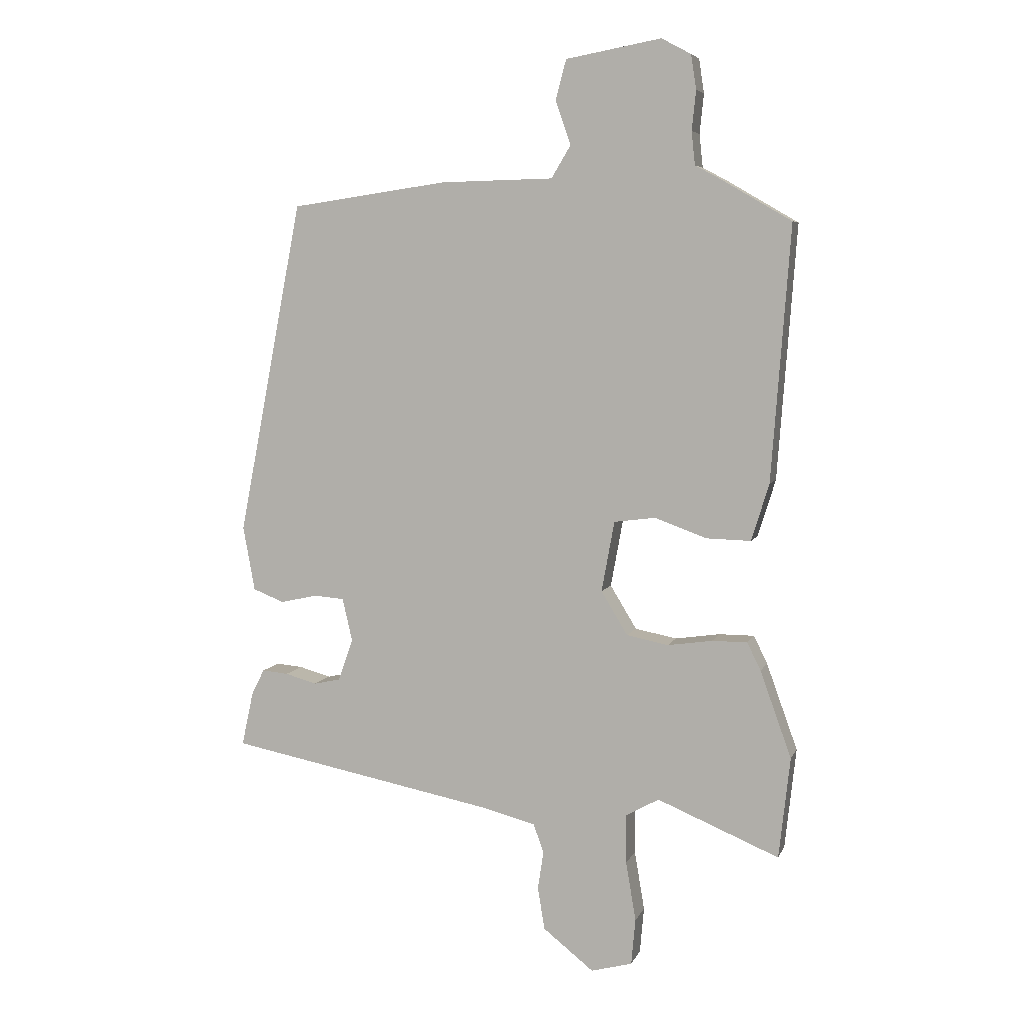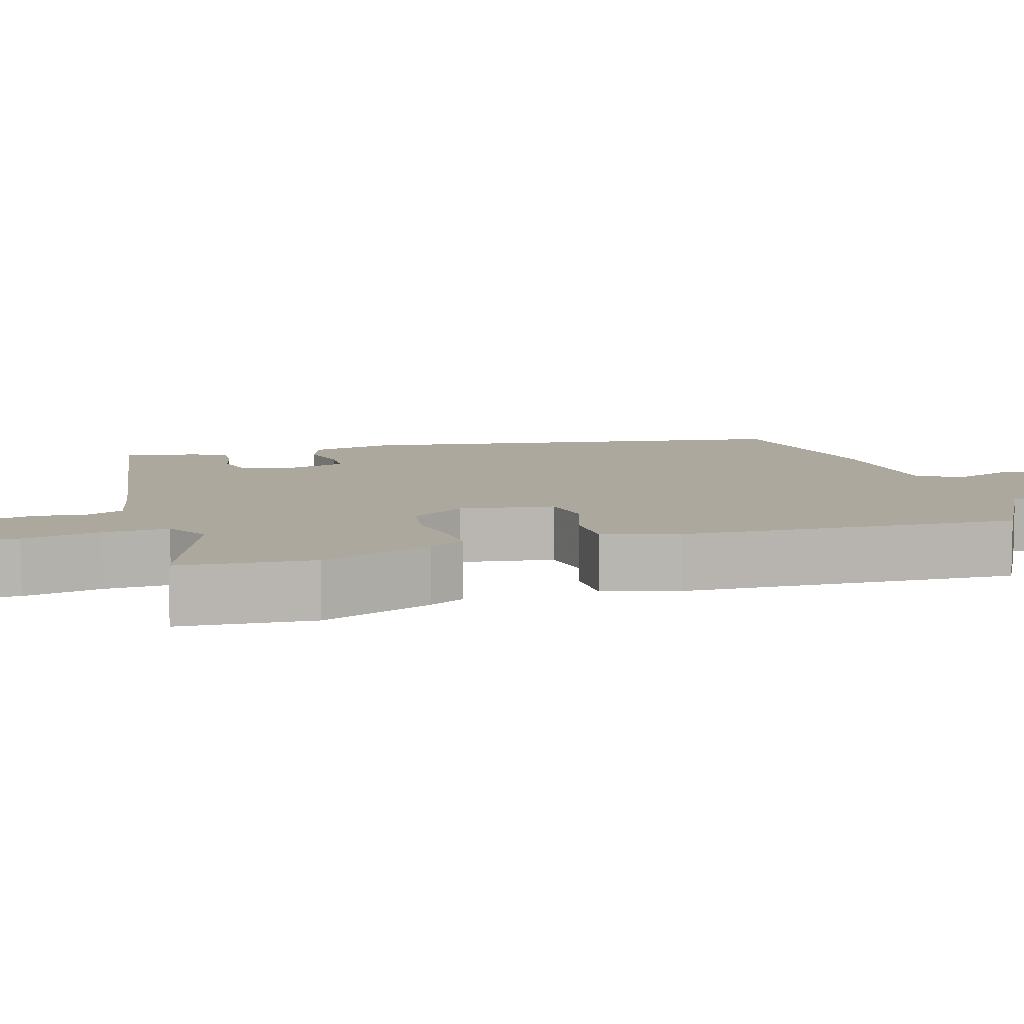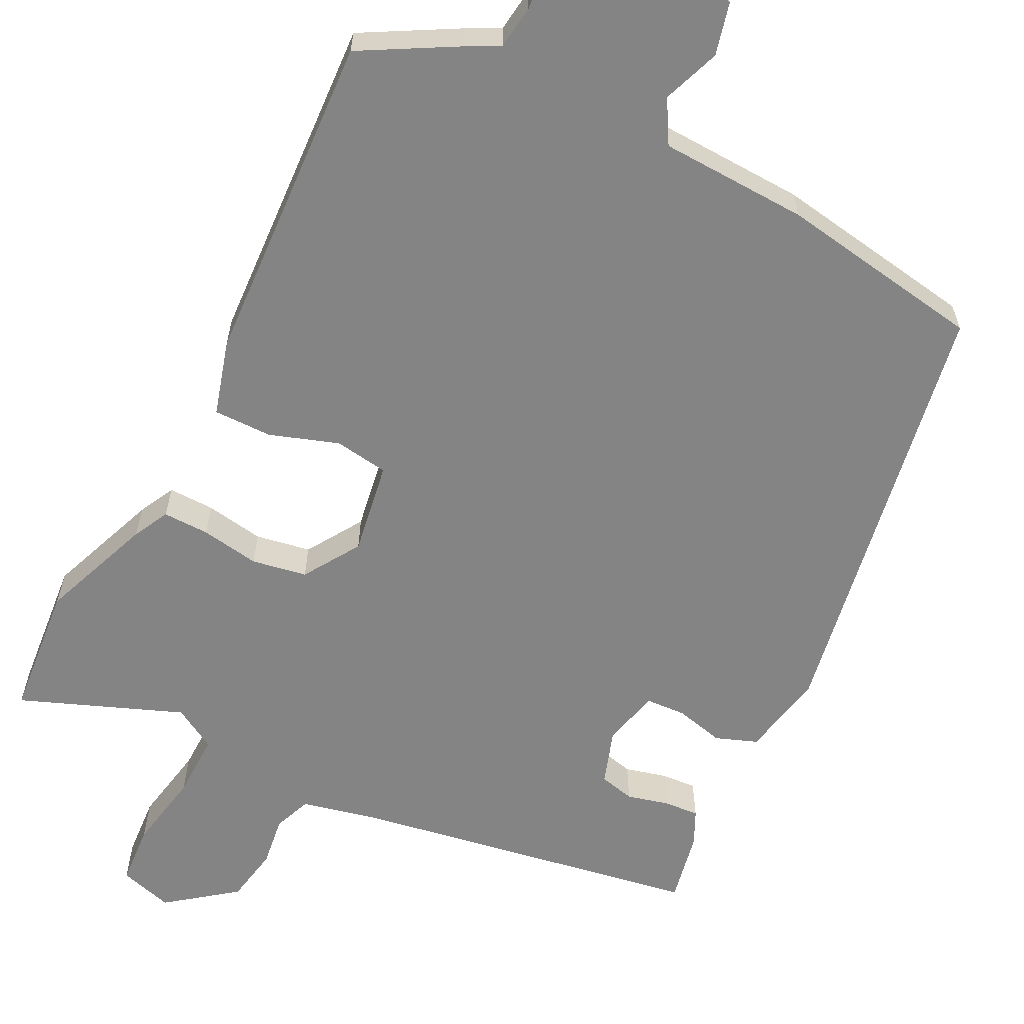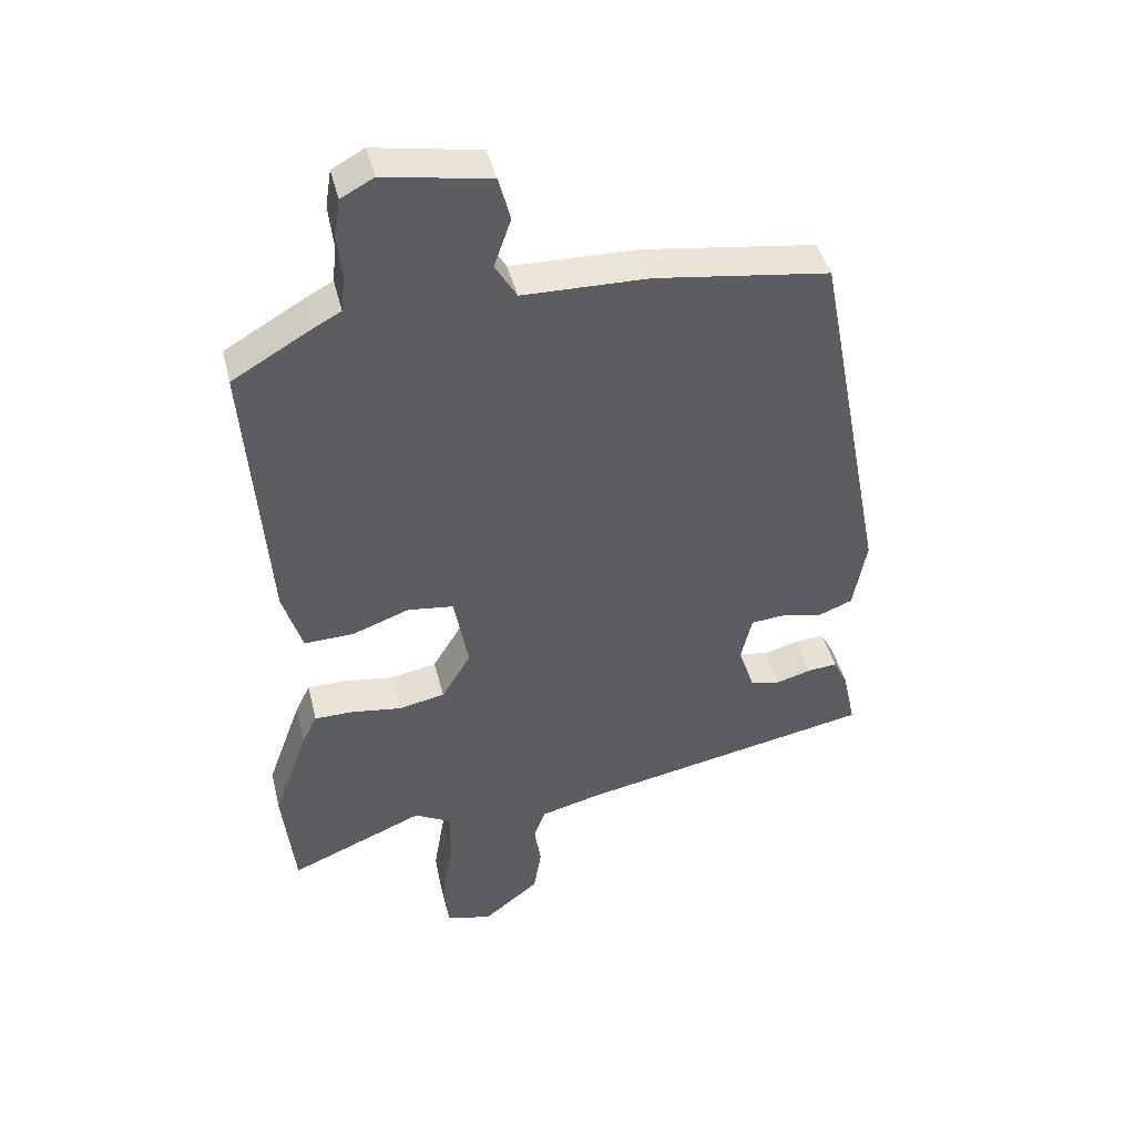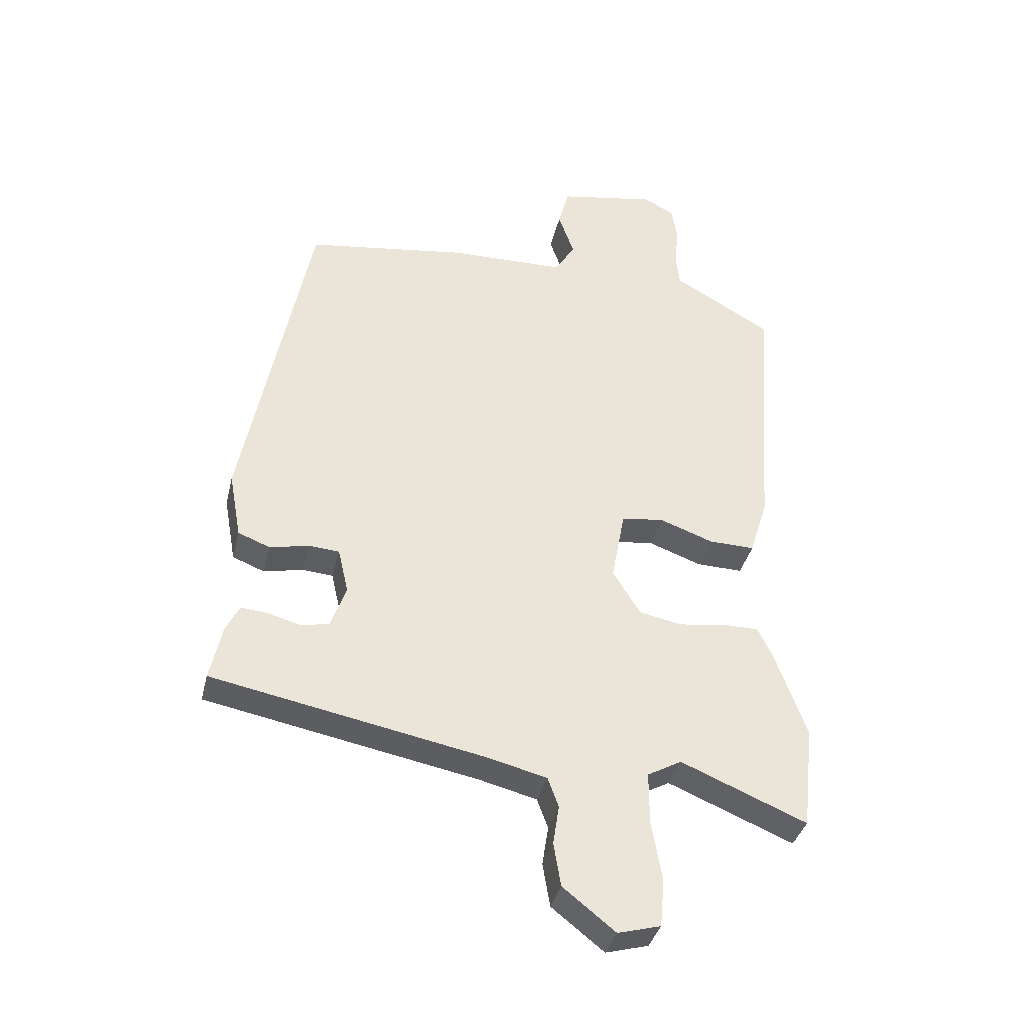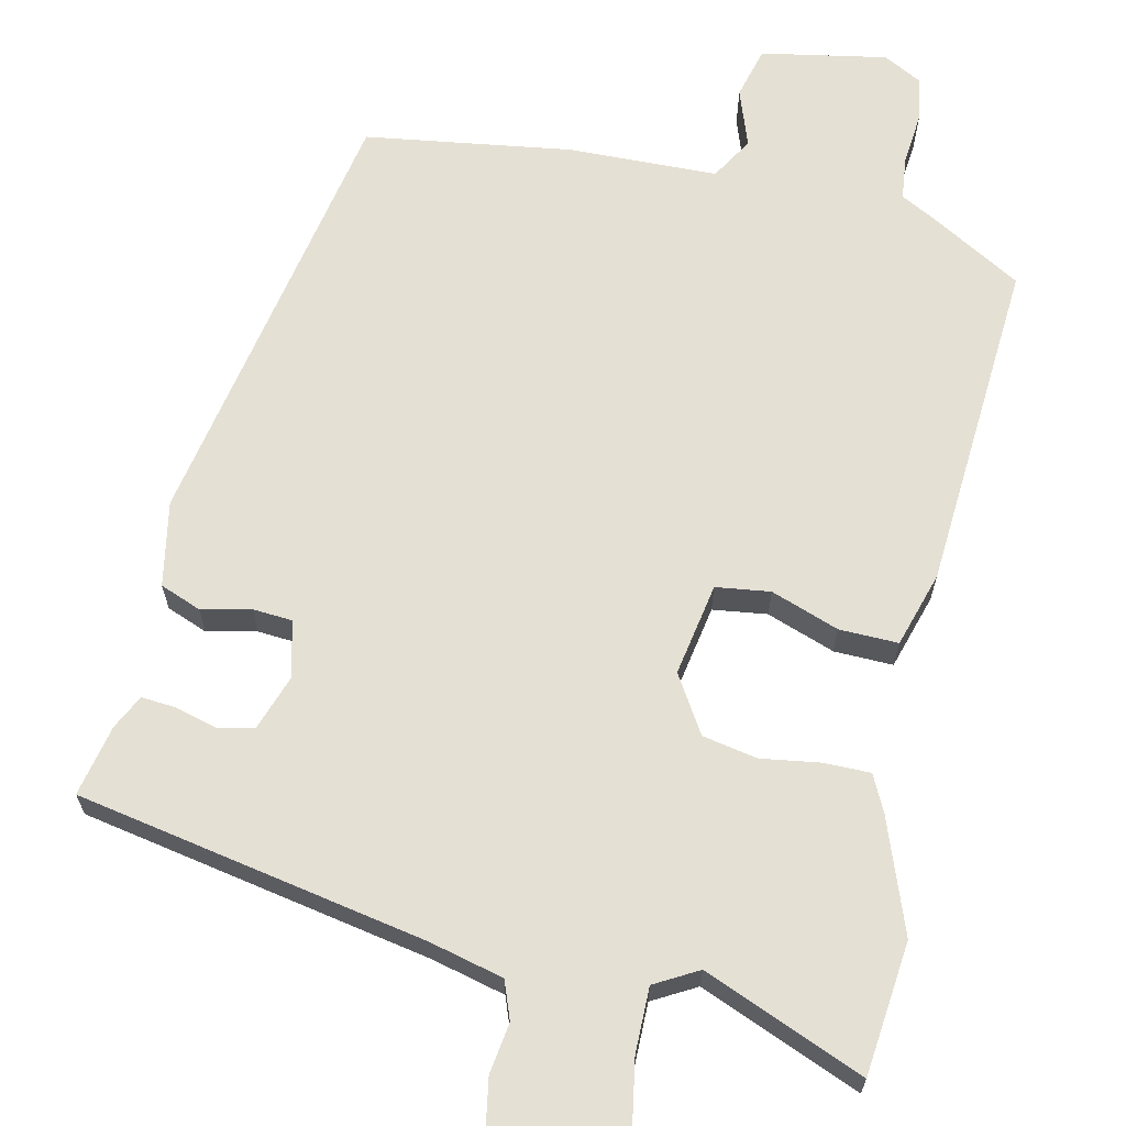
<metadata>
{"format":"obj","ext":"obj","renderer":"f3d","projection":"perspective","resolution":1024,"background":"white","views":[{"elev":6.2,"azim":-164.2,"up":"+Z"},{"elev":8.6,"azim":-108.7,"up":"+Y"},{"elev":-61.5,"azim":-27.8,"up":"+Y"},{"elev":43.8,"azim":-13.7,"up":"+Z"},{"elev":-37.2,"azim":166.9,"up":"+Z"},{"elev":65.8,"azim":-167.7,"up":"+Y"}]}
</metadata>
<code>
v -0.489 0.07 -0.597
v -0.508 0.07 -0.425
v -0.455 0.07 -0.278
v -0.432 0.07 -0.231
v -0.372 0.07 -0.231
v -0.296 0.07 -0.242
v -0.225 0.07 -0.228
v -0.18 0.07 -0.154
v -0.202 0.07 -0.034
v -0.272 0.07 -0.025
v -0.36 0.07 -0.057
v -0.436 0.07 -0.059
v -0.466 0.07 0.038
v -0.498 0.07 0.47
v -0.378 0.07 0.54
v -0.335 0.07 0.563
v -0.329 0.07 0.619
v -0.336 0.07 0.686
v -0.327 0.07 0.744
v -0.277 0.07 0.771
v -0.115 0.07 0.742
v -0.097 0.07 0.675
v -0.123 0.07 0.6
v -0.09 0.07 0.545
v 0.102 0.07 0.541
v 0.369 0.07 0.503
v 0.479 0.07 -0.066
v 0.459 0.07 -0.176
v 0.406 0.07 -0.197
v 0.342 0.07 -0.183
v 0.291 0.07 -0.187
v 0.274 0.07 -0.261
v 0.299 0.07 -0.332
v 0.345 0.07 -0.342
v 0.399 0.07 -0.327
v 0.444 0.07 -0.323
v 0.466 0.07 -0.367
v 0.486 0.07 -0.459
v 0.035 0.07 -0.546
v -0.06 0.07 -0.57
v -0.078 0.07 -0.619
v -0.068 0.07 -0.684
v -0.08 0.07 -0.756
v -0.166 0.07 -0.824
v -0.236 0.07 -0.805
v -0.243 0.07 -0.727
v -0.226 0.07 -0.626
v -0.226 0.07 -0.542
v -0.282 0.07 -0.511
v -0.489 0 -0.597
v -0.508 0 -0.425
v -0.455 0 -0.278
v -0.432 0 -0.231
v -0.372 0 -0.231
v -0.296 0 -0.242
v -0.225 0 -0.228
v -0.18 0 -0.154
v -0.202 0 -0.034
v -0.272 0 -0.025
v -0.36 0 -0.057
v -0.436 0 -0.059
v -0.466 0 0.038
v -0.498 0 0.47
v -0.378 0 0.54
v -0.335 0 0.563
v -0.329 0 0.619
v -0.336 0 0.686
v -0.327 0 0.744
v -0.277 0 0.771
v -0.115 0 0.742
v -0.097 0 0.675
v -0.123 0 0.6
v -0.09 0 0.545
v 0.102 0 0.541
v 0.369 0 0.503
v 0.479 0 -0.066
v 0.459 0 -0.176
v 0.406 0 -0.197
v 0.342 0 -0.183
v 0.291 0 -0.187
v 0.274 0 -0.261
v 0.299 0 -0.332
v 0.345 0 -0.342
v 0.399 0 -0.327
v 0.444 0 -0.323
v 0.466 0 -0.367
v 0.486 0 -0.459
v 0.035 0 -0.546
v -0.06 0 -0.57
v -0.078 0 -0.619
v -0.068 0 -0.684
v -0.08 0 -0.756
v -0.166 0 -0.824
v -0.236 0 -0.805
v -0.243 0 -0.727
v -0.226 0 -0.626
v -0.226 0 -0.542
v -0.282 0 -0.511
f 45 46 47
f 44 45 47
f 43 44 47
f 42 43 47
f 41 42 47
f 40 41 47 48
f 39 40 48 49
f 37 38 39
f 36 37 39
f 35 36 39
f 34 35 39
f 33 34 39 49
f 28 29 30
f 27 28 30
f 26 27 30
f 25 26 30
f 24 25 30
f 23 24 30 31
f 21 22 23
f 20 21 23
f 19 20 23
f 18 19 23
f 17 18 23
f 23 31 32
f 17 23 32
f 16 17 32
f 14 15 16
f 13 14 16
f 12 13 16
f 11 12 16
f 10 11 16
f 9 10 16
f 4 5 6
f 3 4 6
f 2 3 6
f 1 2 6
f 49 1 6
f 49 6 7
f 33 49 7 8
f 9 16 32 33
f 8 9 33
f 96 95 94
f 96 94 93
f 96 93 92
f 96 92 91
f 96 91 90
f 97 96 90 89
f 98 97 89 88
f 88 87 86
f 88 86 85
f 88 85 84
f 88 84 83
f 98 88 83 82
f 79 78 77
f 79 77 76
f 79 76 75
f 79 75 74
f 79 74 73
f 80 79 73 72
f 72 71 70
f 72 70 69
f 72 69 68
f 72 68 67
f 72 67 66
f 81 80 72
f 81 72 66
f 81 66 65
f 65 64 63
f 65 63 62
f 65 62 61
f 65 61 60
f 65 60 59
f 65 59 58
f 55 54 53
f 55 53 52
f 55 52 51
f 55 51 50
f 55 50 98
f 56 55 98
f 57 56 98 82
f 82 81 65 58
f 82 58 57
f 1 50 51 2
f 2 51 52 3
f 3 52 53 4
f 4 53 54 5
f 5 54 55 6
f 6 55 56 7
f 7 56 57 8
f 8 57 58 9
f 9 58 59 10
f 10 59 60 11
f 11 60 61 12
f 12 61 62 13
f 13 62 63 14
f 14 63 64 15
f 15 64 65 16
f 16 65 66 17
f 17 66 67 18
f 18 67 68 19
f 19 68 69 20
f 20 69 70 21
f 21 70 71 22
f 22 71 72 23
f 23 72 73 24
f 24 73 74 25
f 25 74 75 26
f 26 75 76 27
f 27 76 77 28
f 28 77 78 29
f 29 78 79 30
f 30 79 80 31
f 31 80 81 32
f 32 81 82 33
f 33 82 83 34
f 34 83 84 35
f 35 84 85 36
f 36 85 86 37
f 37 86 87 38
f 38 87 88 39
f 39 88 89 40
f 40 89 90 41
f 41 90 91 42
f 42 91 92 43
f 43 92 93 44
f 44 93 94 45
f 45 94 95 46
f 46 95 96 47
f 47 96 97 48
f 48 97 98 49
f 49 98 50 1

</code>
